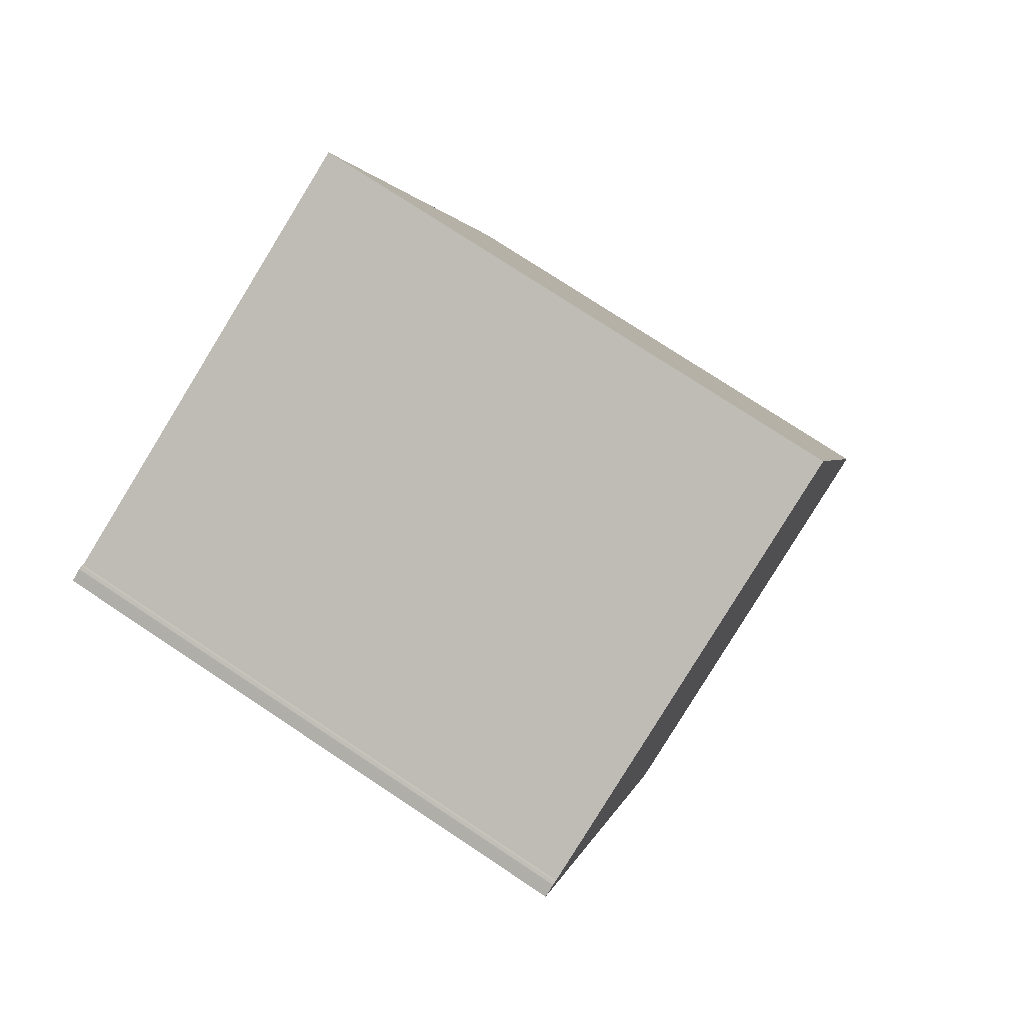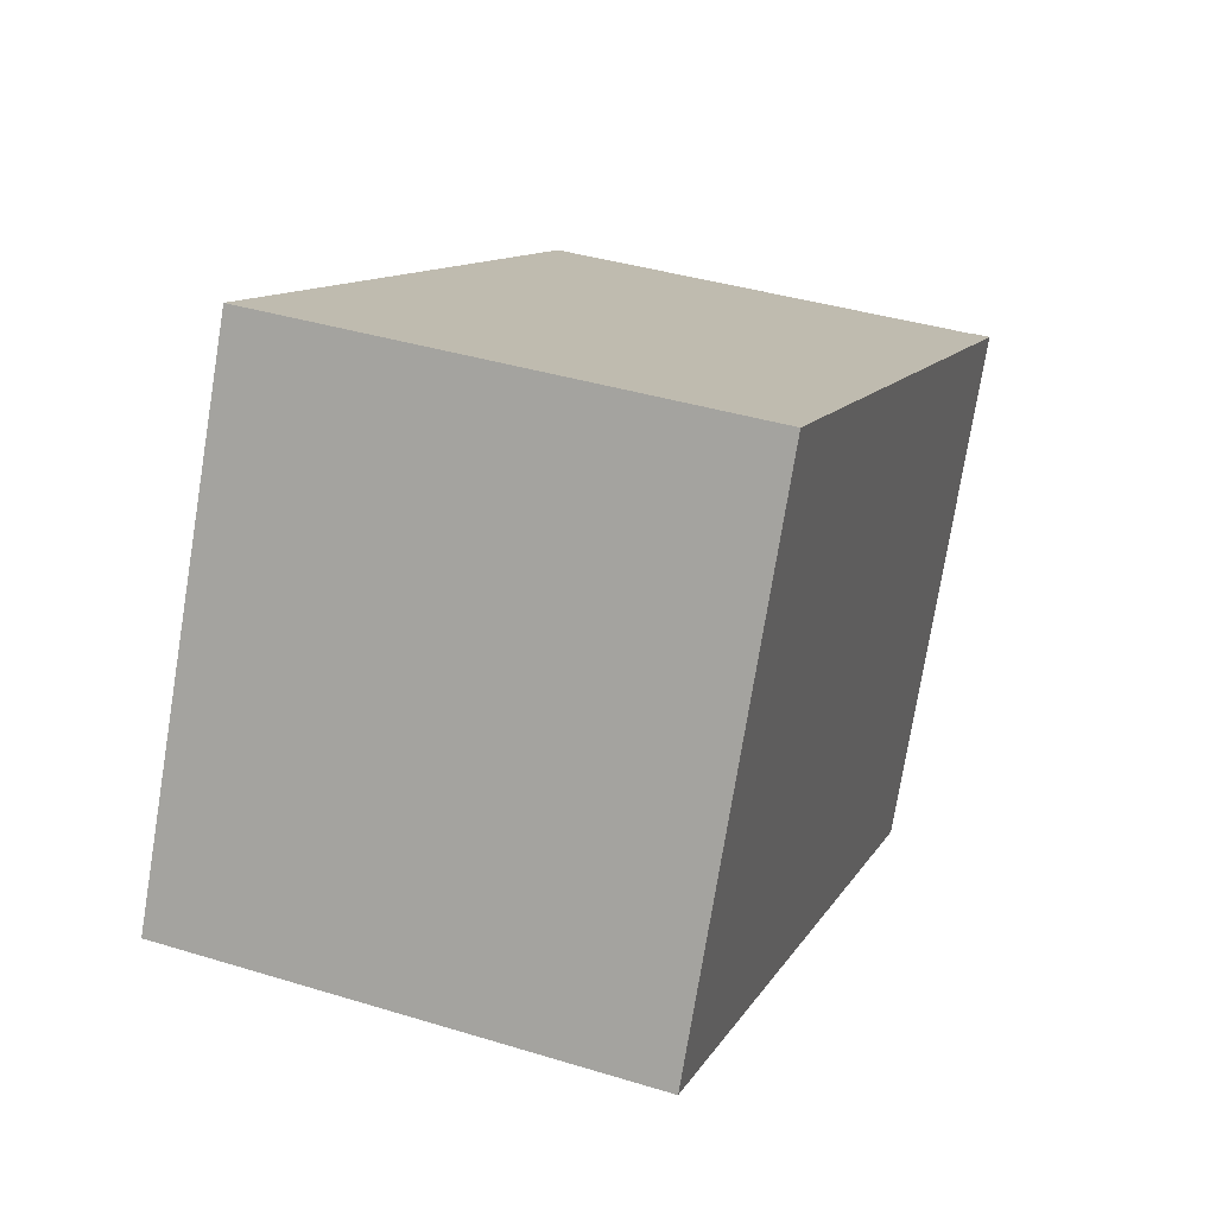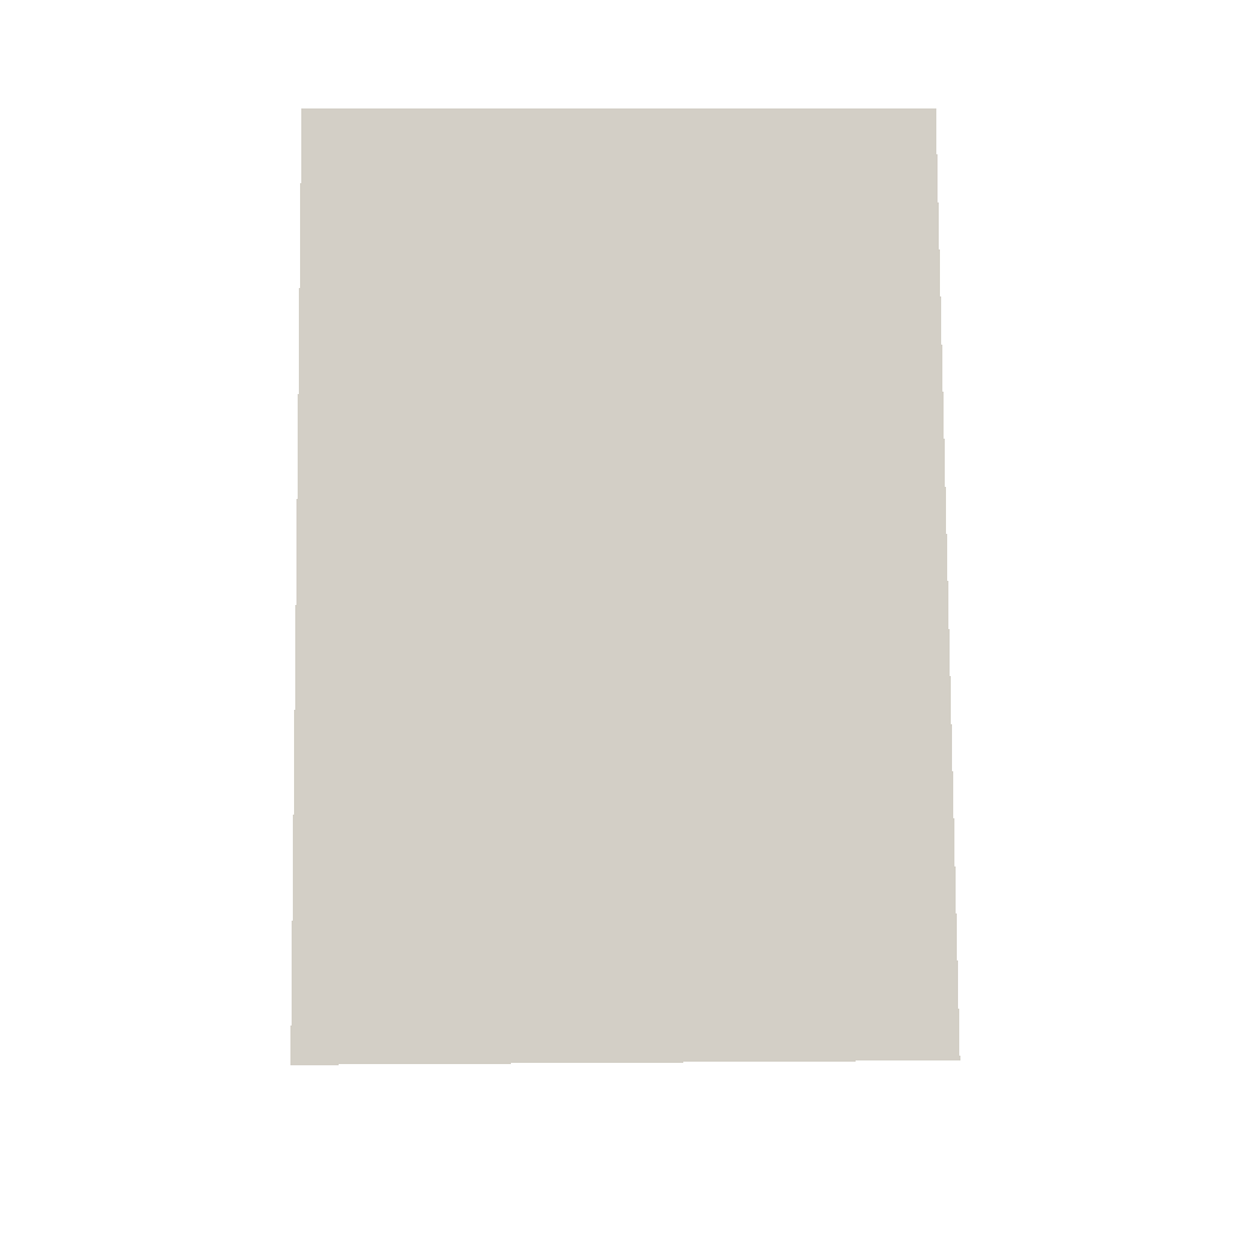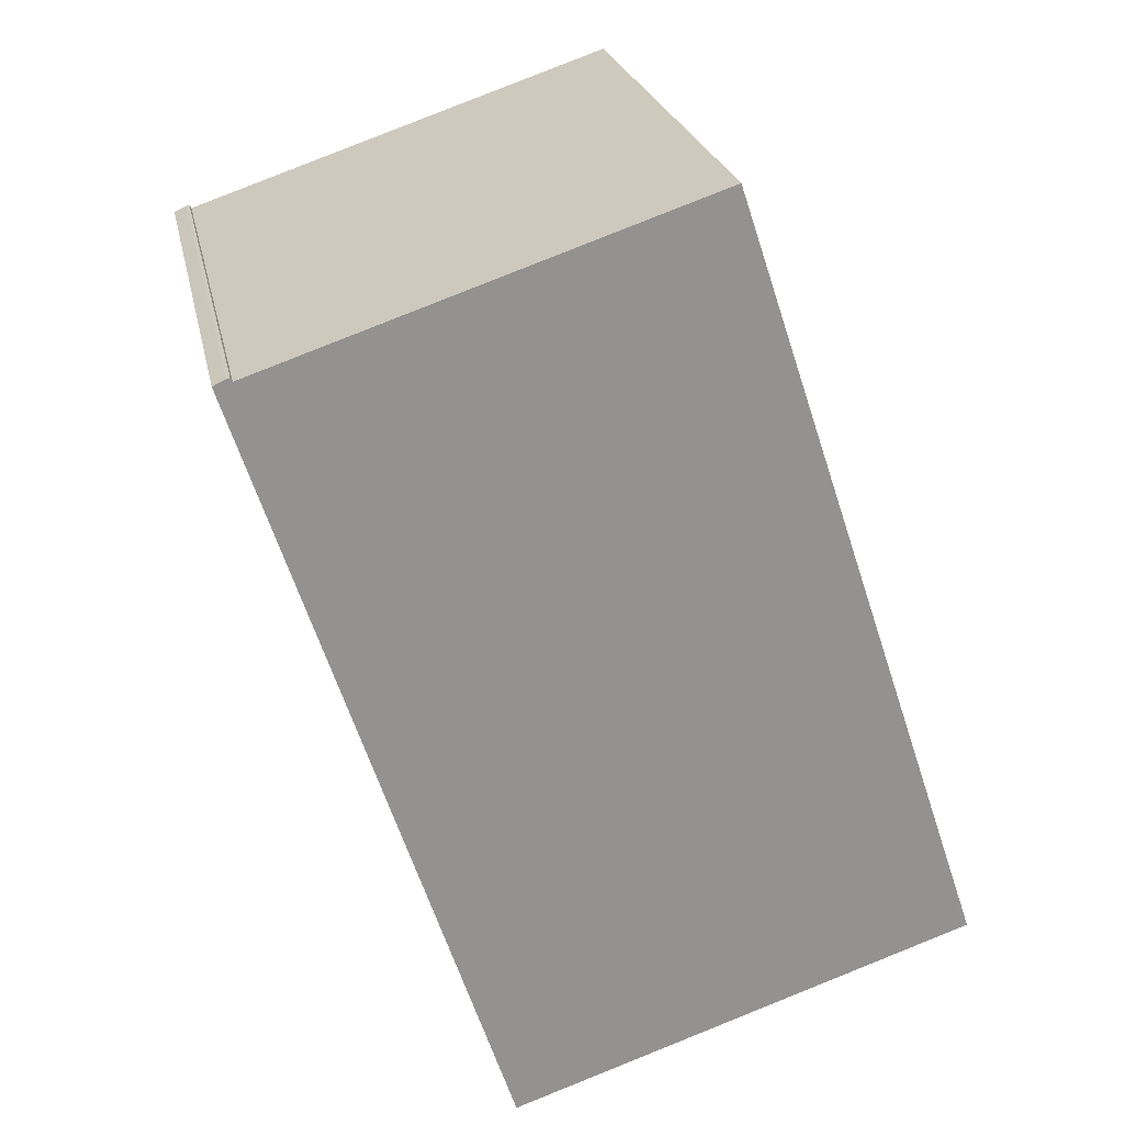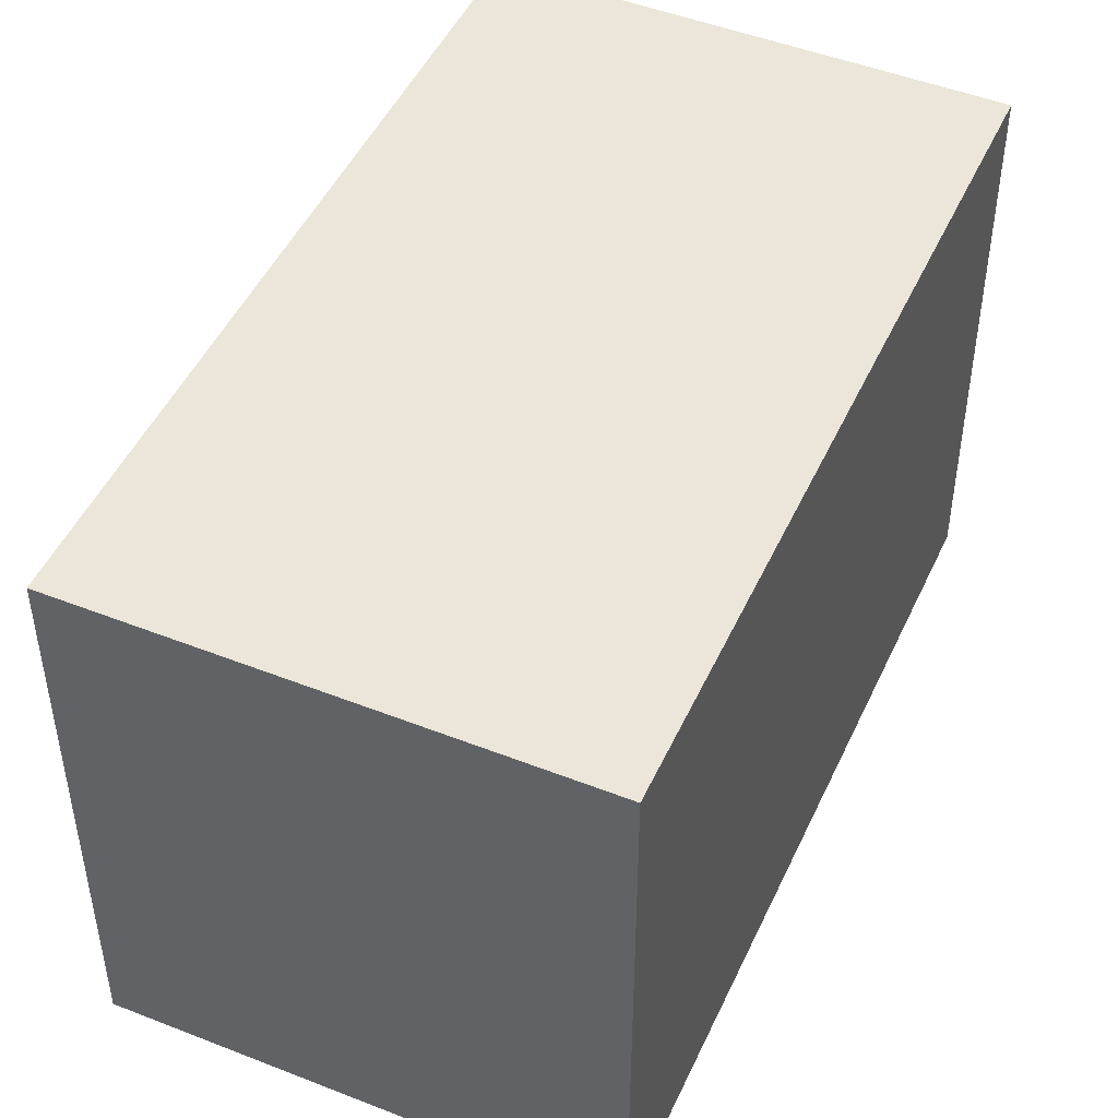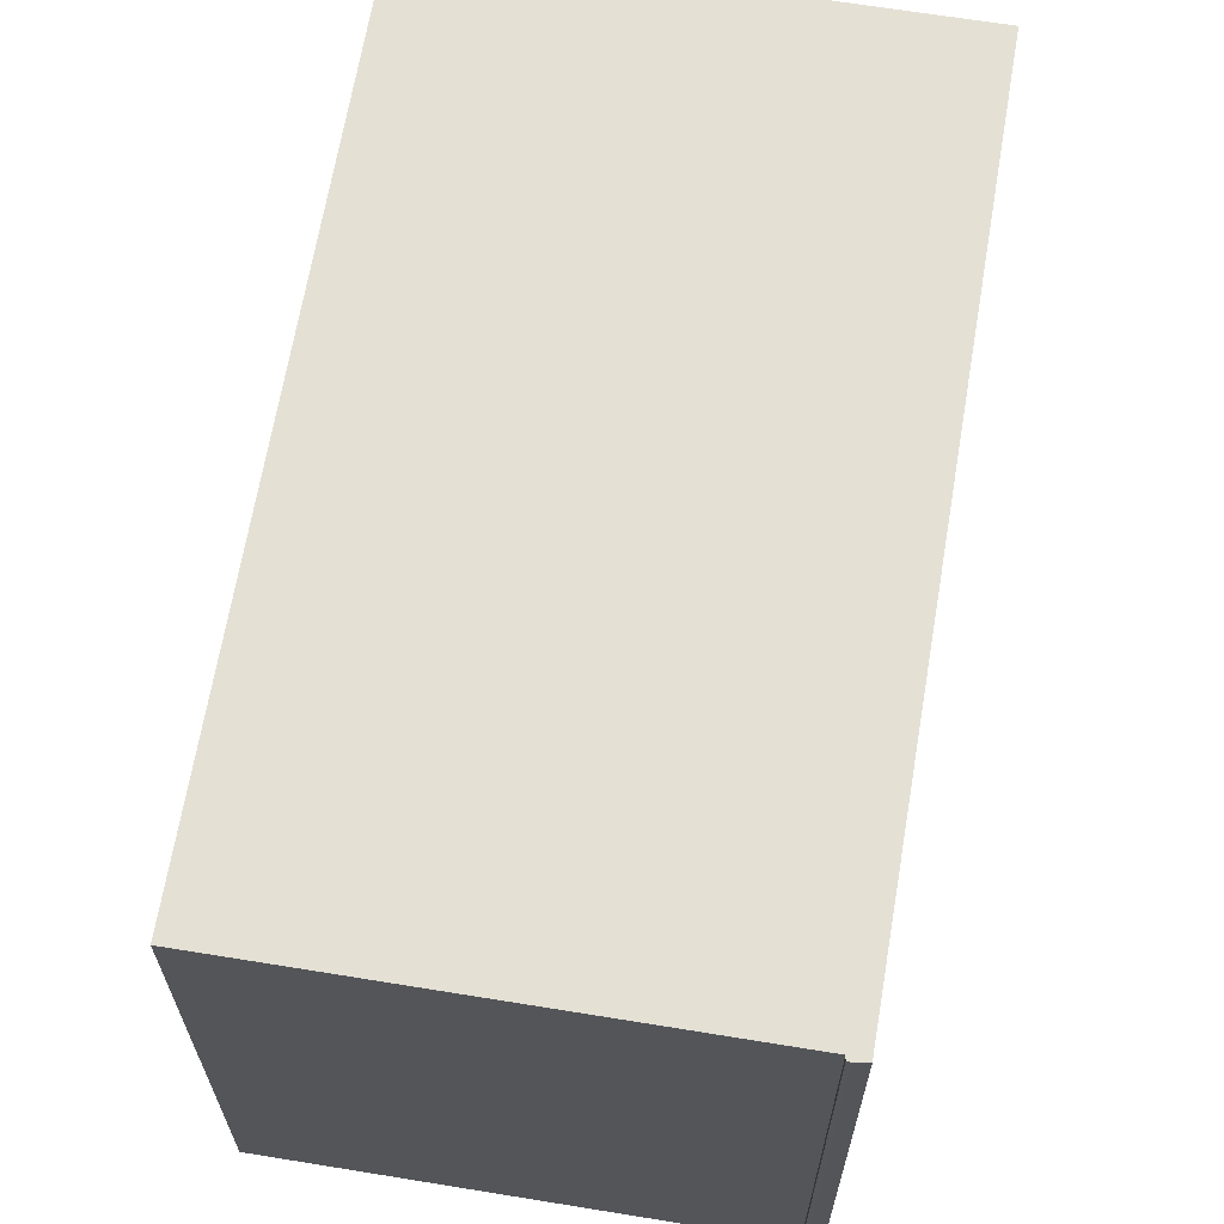
<metadata>
{"format":"obj","ext":"obj","renderer":"f3d","projection":"perspective","resolution":1024,"background":"white","views":[{"elev":76.0,"azim":123.5,"up":"+Z"},{"elev":-76.1,"azim":-9.3,"up":"+Z"},{"elev":9.8,"azim":-91.2,"up":"+Z"},{"elev":23.9,"azim":168.5,"up":"+Z"},{"elev":48.2,"azim":-137.6,"up":"+Y"},{"elev":66.1,"azim":27.9,"up":"+Y"}]}
</metadata>
<code>
v  0.142 13.88 0.427
v  11.62 13.88 -3.911
v  0 13.88 8.502e-16
v  6.506 13.88 19.55
v  11.83 13.88 17.75
v  17.63 13.88 15.8
v  18.08 13.88 15.72
v  17.68 13.88 15.9
v  17.77 13.88 15.87
v  17.9 13.88 15.81
v  0 0 0
v  6.506 -1.197e-15 19.55
v  0.142 -2.615e-17 0.427
v  17.63 -9.675e-16 15.8
v  11.83 -1.087e-15 17.75
v  17.68 -9.733e-16 15.9
v  17.77 -9.716e-16 15.87
v  18.08 -9.625e-16 15.72
v  17.9 -9.679e-16 15.81
v  11.62 2.395e-16 -3.911
g defaultobject
f 1 2 3
f 2 1 4
f 2 4 5
f 2 5 6
f 2 6 7
f 7 6 8
f 7 8 9
f 7 9 10
f 11 1 3
f 1 11 4
f 4 11 12
f 12 11 13
f 12 5 4
f 5 12 6
f 6 12 14
f 14 12 15
f 16 9 8
f 9 16 17
f 14 8 6
f 8 14 16
f 17 10 9
f 10 17 7
f 7 17 18
f 18 17 19
f 18 2 7
f 2 18 20
f 20 3 2
f 3 20 11
f 19 20 18
f 20 19 17
f 20 17 16
f 20 16 14
f 20 14 15
f 20 15 12
f 20 12 13
f 20 13 11

</code>
